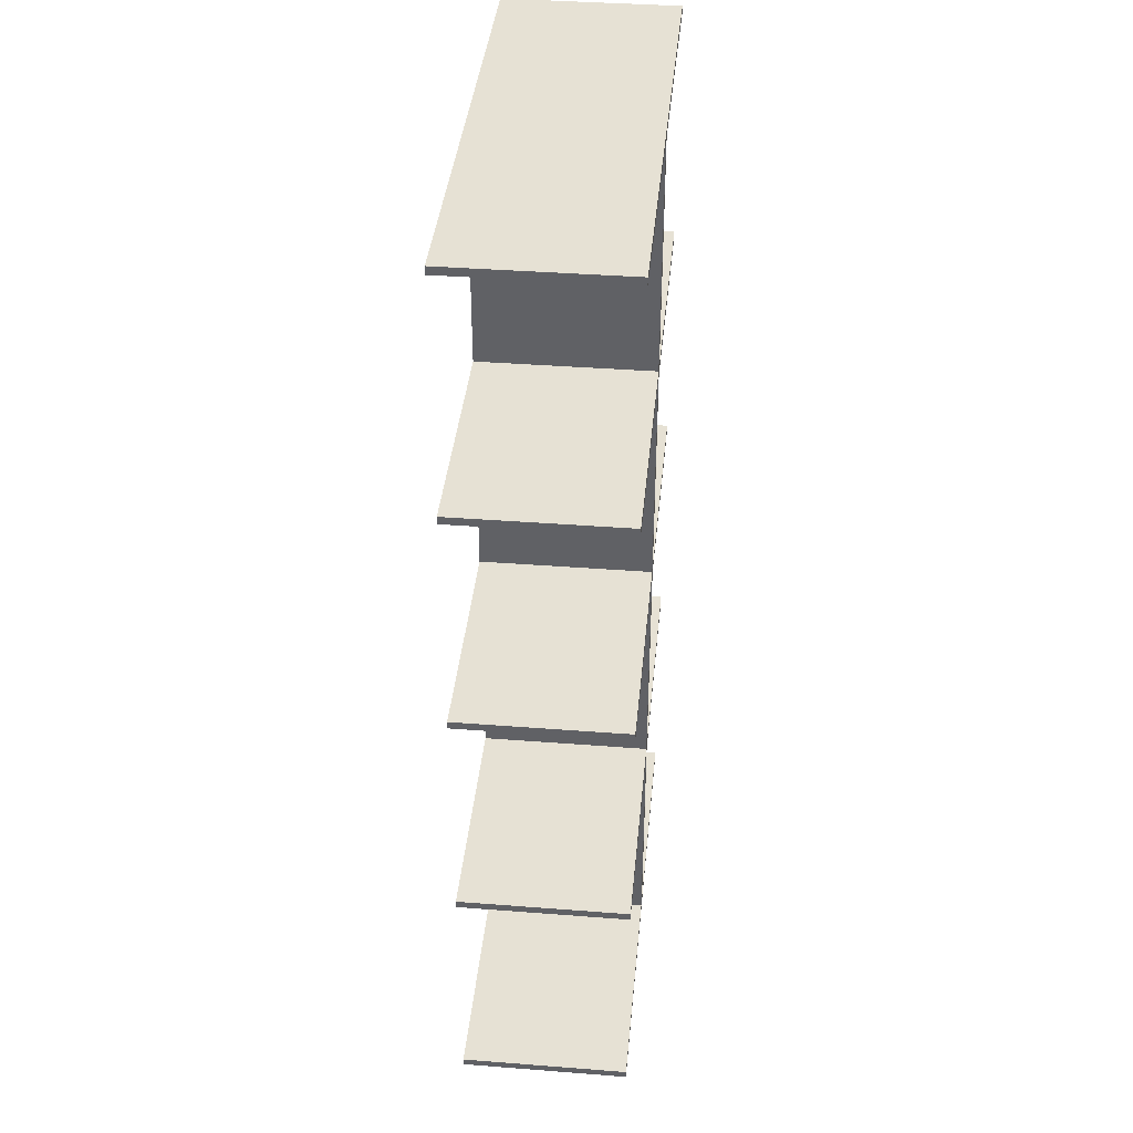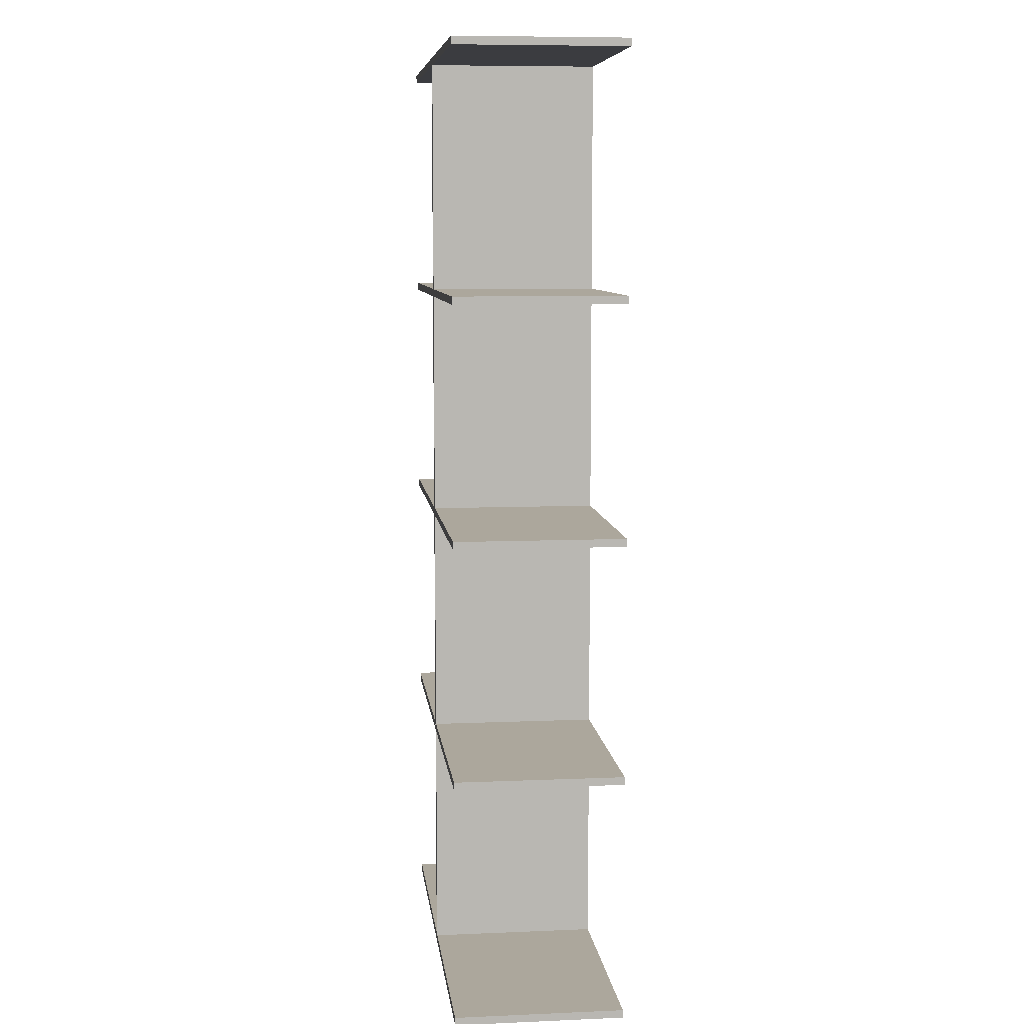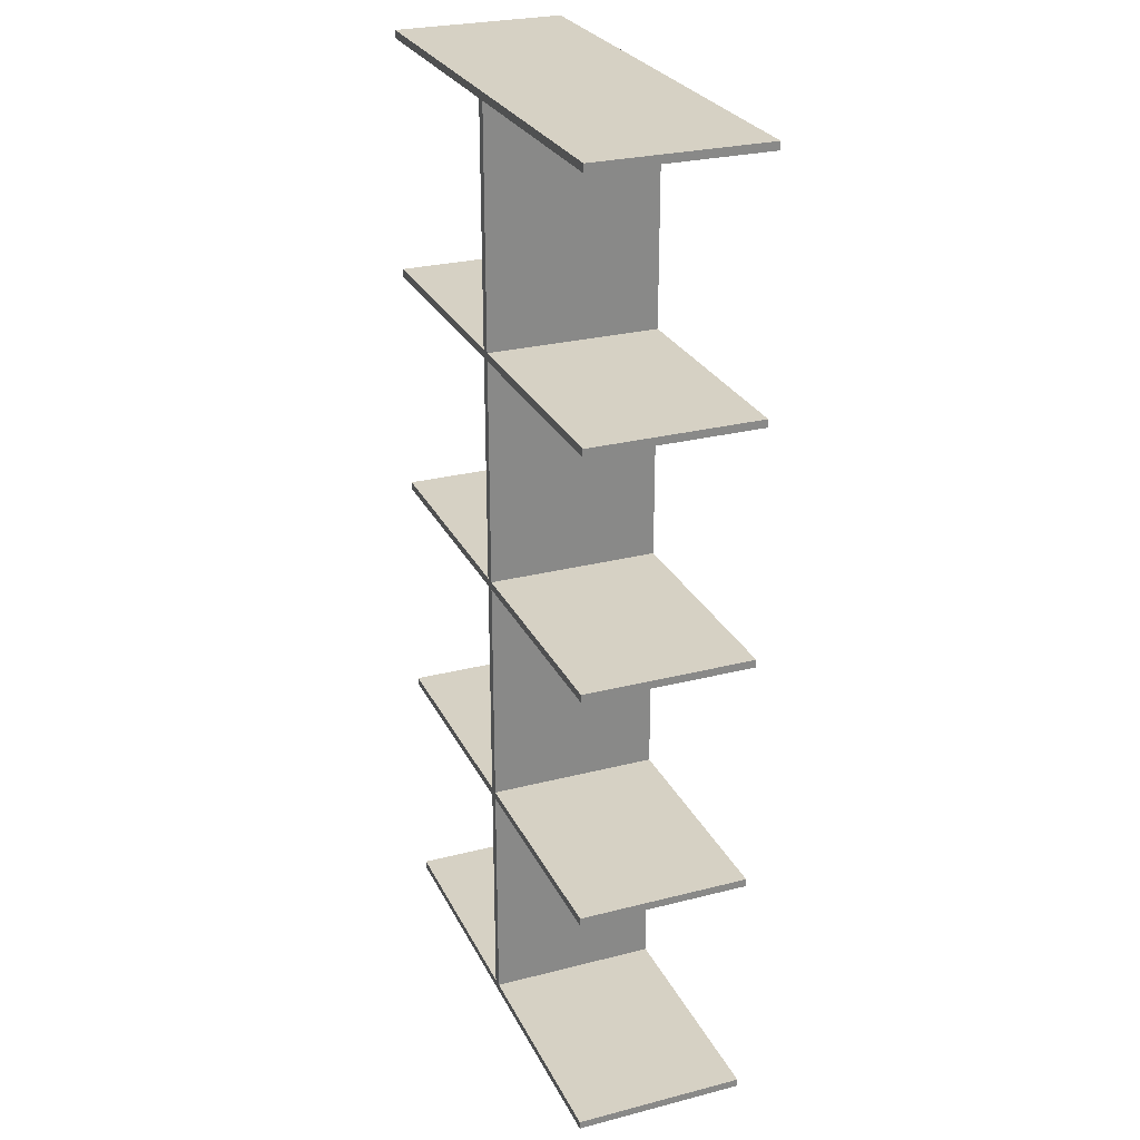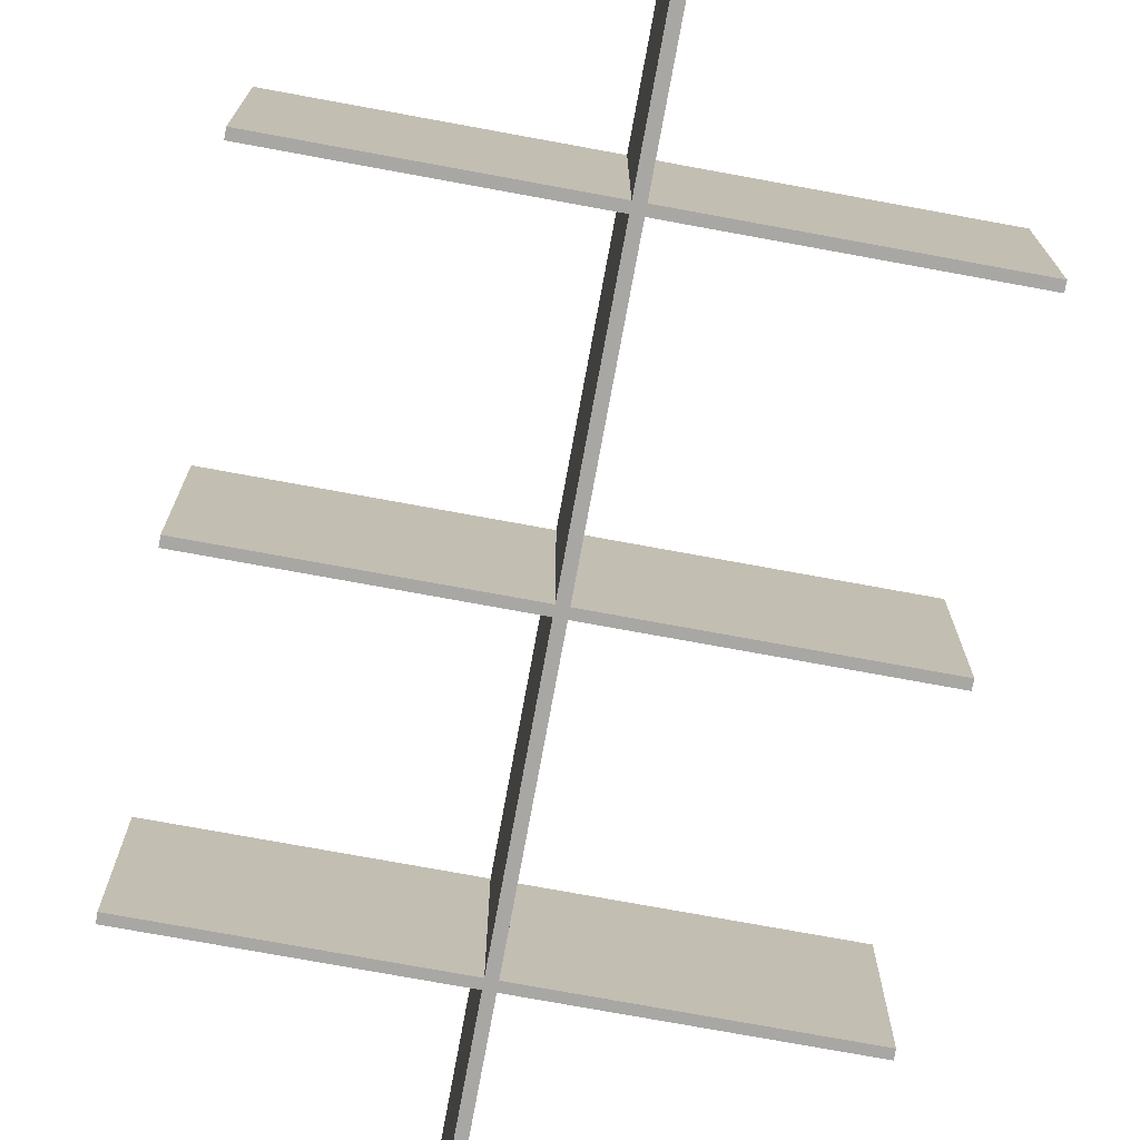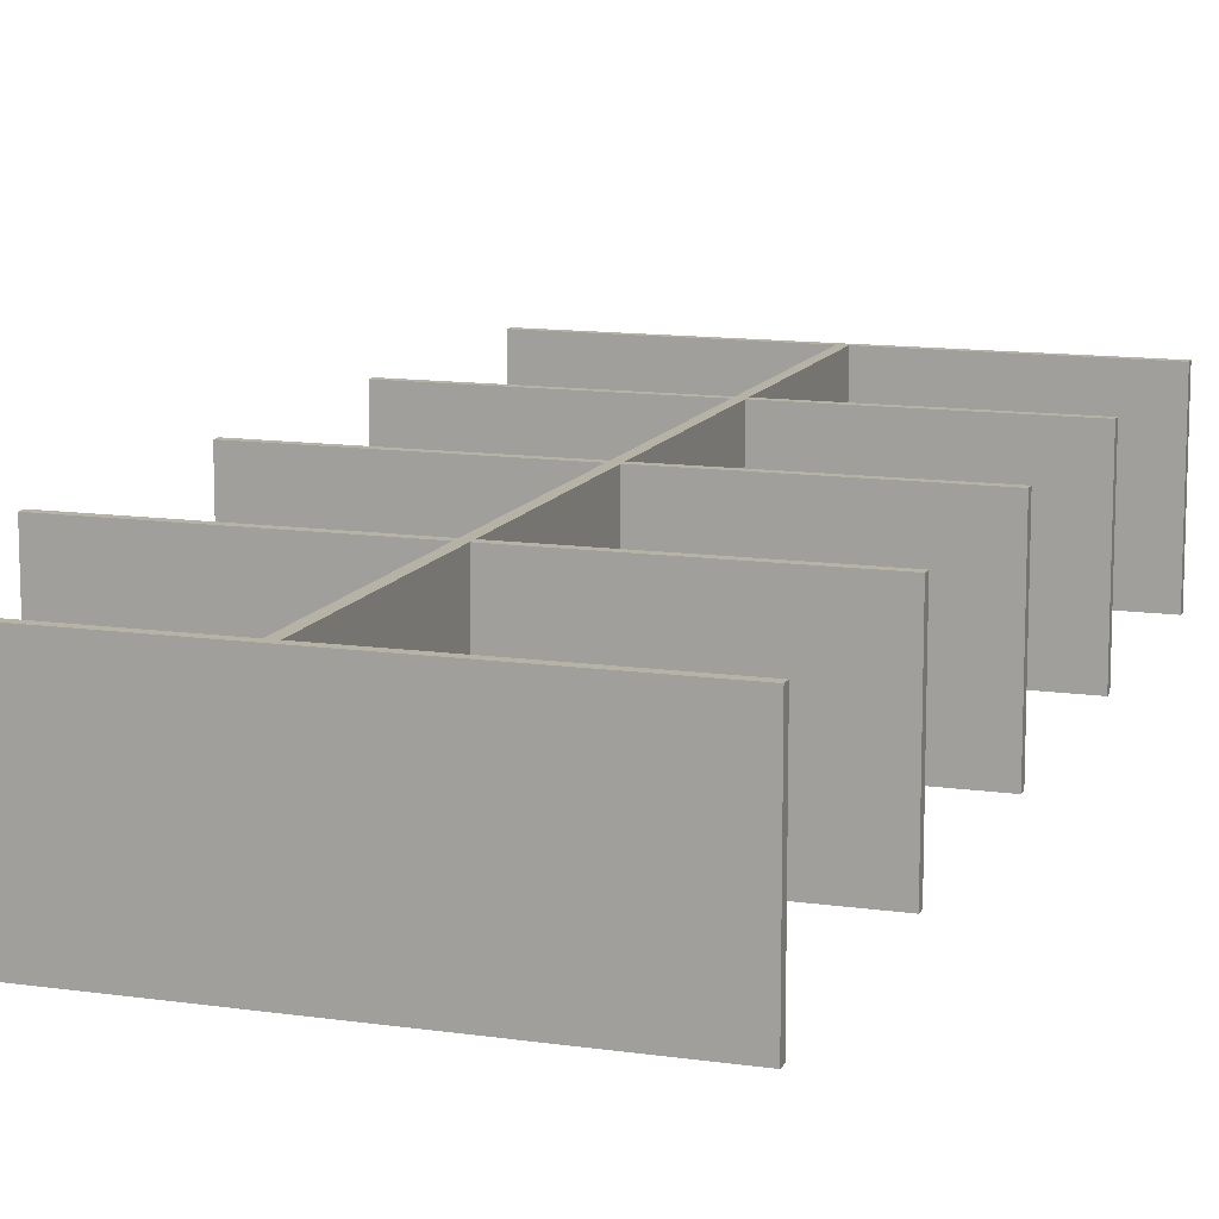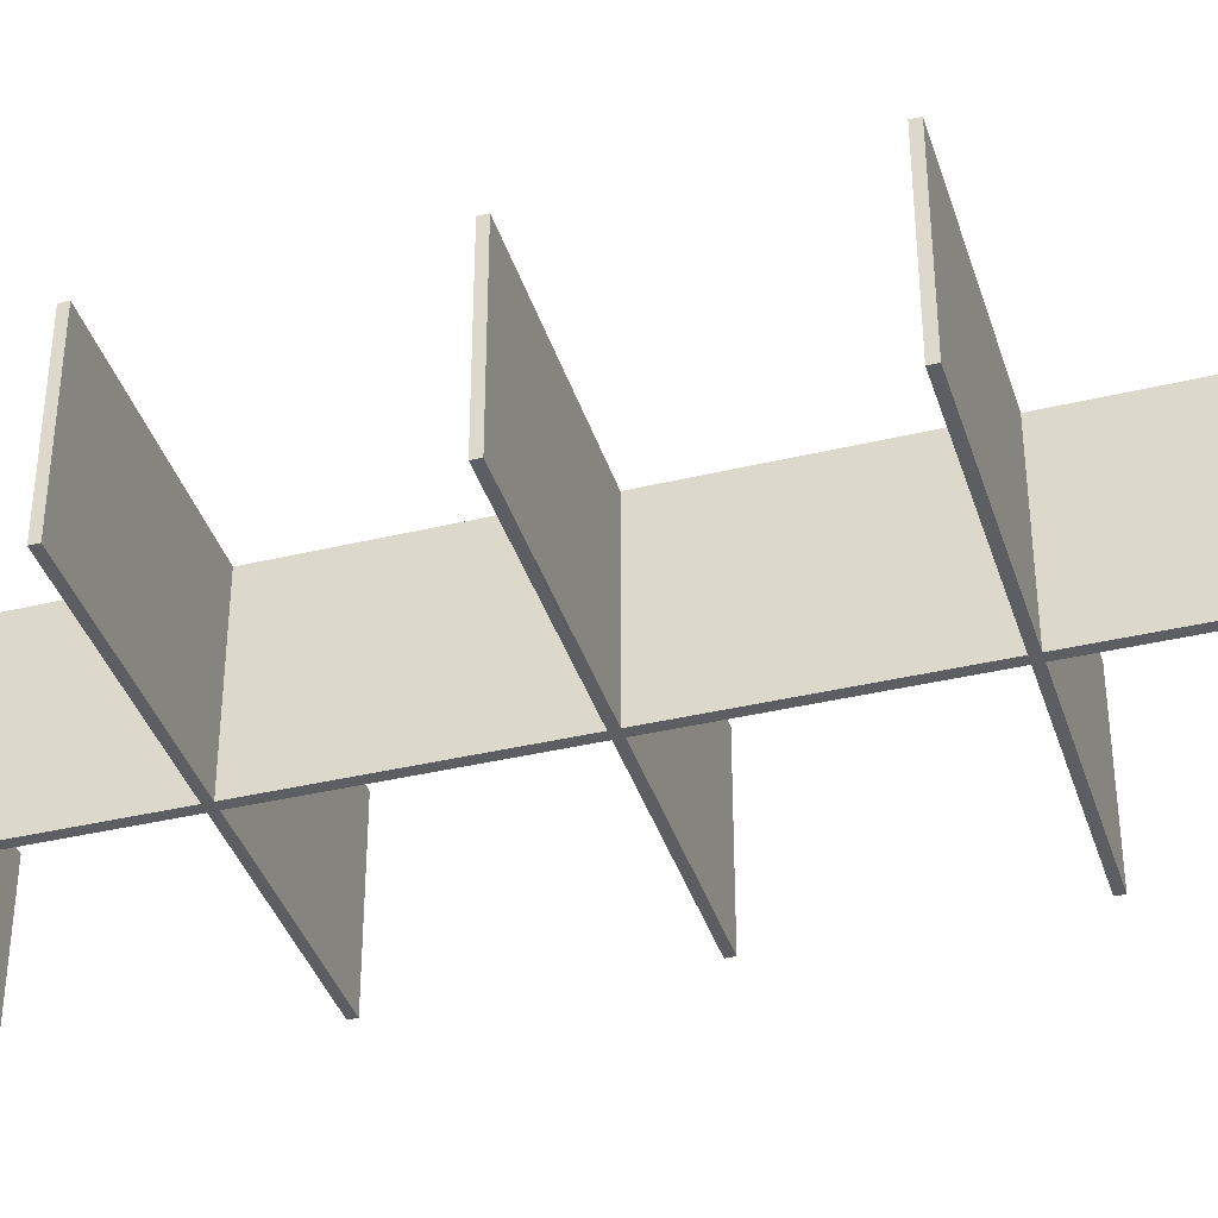
<metadata>
{"format":"obj","ext":"obj","renderer":"f3d","projection":"perspective","resolution":1024,"background":"white","views":[{"elev":39.1,"azim":95.5,"up":"+Z"},{"elev":8.3,"azim":83.4,"up":"+Z"},{"elev":27.0,"azim":68.3,"up":"+Z"},{"elev":-74.7,"azim":169.6,"up":"+Y"},{"elev":12.3,"azim":18.8,"up":"+Y"},{"elev":-38.2,"azim":-73.1,"up":"+Y"}]}
</metadata>
<code>
o Plane
v 0 0 3.831
v -0 1.41 3.831
v 0 0 -4.117
v -0 1.41 -4.117
v 0 0 1.834
v -0 1.41 1.834
v -0 1.41 -0.1187
v 0 0 -0.1187
v 2.006 1.41 1.834
v 2.006 -0 1.834
v 1.989 0 -0.1187
v 1.989 1.41 -0.1187
v 0 0 -2.105
v -0 1.41 -2.105
v -2 1.41 -2.105
v -2 0 -2.105
v 1.984 1.41 -2.105
v 1.984 0 -2.105
v -1.984 0 -0.1187
v -1.984 1.41 -0.1187
v -2.006 0 1.834
v -2.006 1.41 1.834
v -1.967 0 -4.117
v -1.967 1.41 -4.117
v 1.987 0 -4.117
v 1.987 1.41 -4.117
v 2.005 0 3.831
v 2.005 1.41 3.831
v -1.982 0 3.831
v -1.982 1.41 3.831
v 0.07415 0 3.831
v 0.07415 1.41 3.831
v 0.07415 0 -4.117
v 0.07415 1.41 -4.117
v 0.07415 0 1.834
v 0.07415 1.41 1.834
v 0.07415 1.41 -0.1187
v 0.07415 0 -0.1187
v 0.07415 0 -2.105
v 0.07415 1.41 -2.105
v 0 0 3.766
v -0 1.41 3.766
v 0 0 -4.182
v -0 1.41 -4.182
v 0 0 1.769
v -0 1.41 1.769
v -0 1.41 -0.1838
v 0 0 -0.1838
v 2.006 1.41 1.769
v 2.006 -0 1.769
v 1.989 0 -0.1838
v 1.989 1.41 -0.1838
v 0 0 -2.171
v -0 1.41 -2.171
v -2 1.41 -2.171
v -2 0 -2.171
v 1.984 1.41 -2.171
v 1.984 0 -2.171
v -1.984 0 -0.1838
v -1.984 1.41 -0.1838
v -2.006 0 1.769
v -2.006 1.41 1.769
v -1.967 0 -4.182
v -1.967 1.41 -4.182
v 1.987 0 -4.182
v 1.987 1.41 -4.182
v 2.005 0 3.766
v 2.005 1.41 3.766
v -1.982 0 3.766
v -1.982 1.41 3.766
f 3 4 34
f 40 39 33
f 32 31 35
f 36 35 38
f 37 38 39
f 2 1 31
f 46 45 50
f 47 48 51
f 54 53 58
f 53 54 55
f 48 47 60
f 45 46 62
f 44 43 63
f 43 44 66
f 41 42 68
f 42 41 69
f 33 34 26
f 33 3 34
f 34 40 33
f 36 32 35
f 37 36 38
f 40 37 39
f 32 2 31
f 49 46 50
f 52 47 51
f 57 54 58
f 56 53 55
f 59 48 60
f 61 45 62
f 64 44 63
f 65 43 66
f 67 41 68
f 70 42 69
f 25 33 26
f 5 8 38
f 13 3 33
f 7 6 36
f 25 3 43
f 1 29 69
f 5 10 50
f 12 7 47
f 13 18 53
f 14 15 55
f 21 5 45
f 4 26 66
f 29 30 69
f 11 12 51
f 6 2 32
f 8 13 39
f 1 5 35
f 14 7 37
f 4 14 40
f 3 4 14
f 7 8 13
f 7 8 6
f 6 5 2
f 23 24 63
f 20 19 59
f 18 17 58
f 10 9 50
f 30 2 42
f 28 27 67
f 3 23 63
f 19 8 48
f 17 14 54
f 9 6 46
f 2 28 68
f 24 4 44
f 22 21 61
f 7 20 60
f 8 11 48
f 27 1 41
f 26 25 65
f 6 22 62
f 16 13 53
f 15 16 56
f 5 21 6
f 29 1 2
f 32 31 27
f 35 36 10
f 38 37 11
f 20 7 19
f 40 39 18
f 15 14 13
f 3 4 24
f 35 5 38
f 39 13 33
f 37 7 36
f 65 25 43
f 41 1 69
f 45 5 50
f 52 12 47
f 18 58 53
f 54 14 55
f 61 21 45
f 44 4 66
f 30 70 69
f 12 52 51
f 36 6 32
f 38 8 39
f 31 1 35
f 40 14 37
f 34 4 40
f 13 3 14
f 14 7 13
f 8 5 6
f 5 1 2
f 24 64 63
f 60 20 59
f 17 57 58
f 9 49 50
f 70 30 42
f 68 28 67
f 43 3 63
f 59 19 48
f 57 17 54
f 49 9 46
f 42 2 68
f 64 24 44
f 62 22 61
f 47 7 60
f 11 51 48
f 67 27 41
f 66 26 65
f 46 6 62
f 56 16 53
f 55 15 56
f 21 22 6
f 30 29 2
f 28 32 27
f 36 9 10
f 37 12 11
f 7 8 19
f 17 40 18
f 16 15 13
f 23 3 24

</code>
